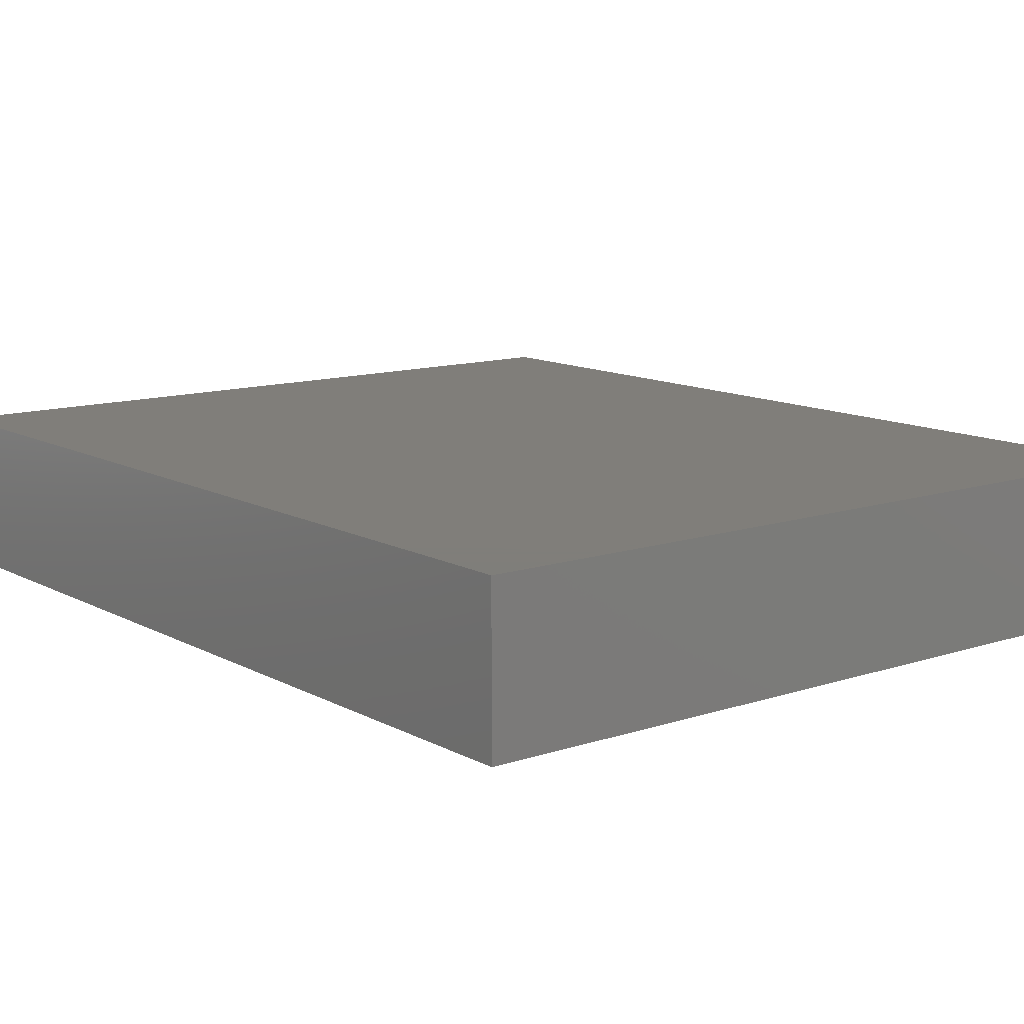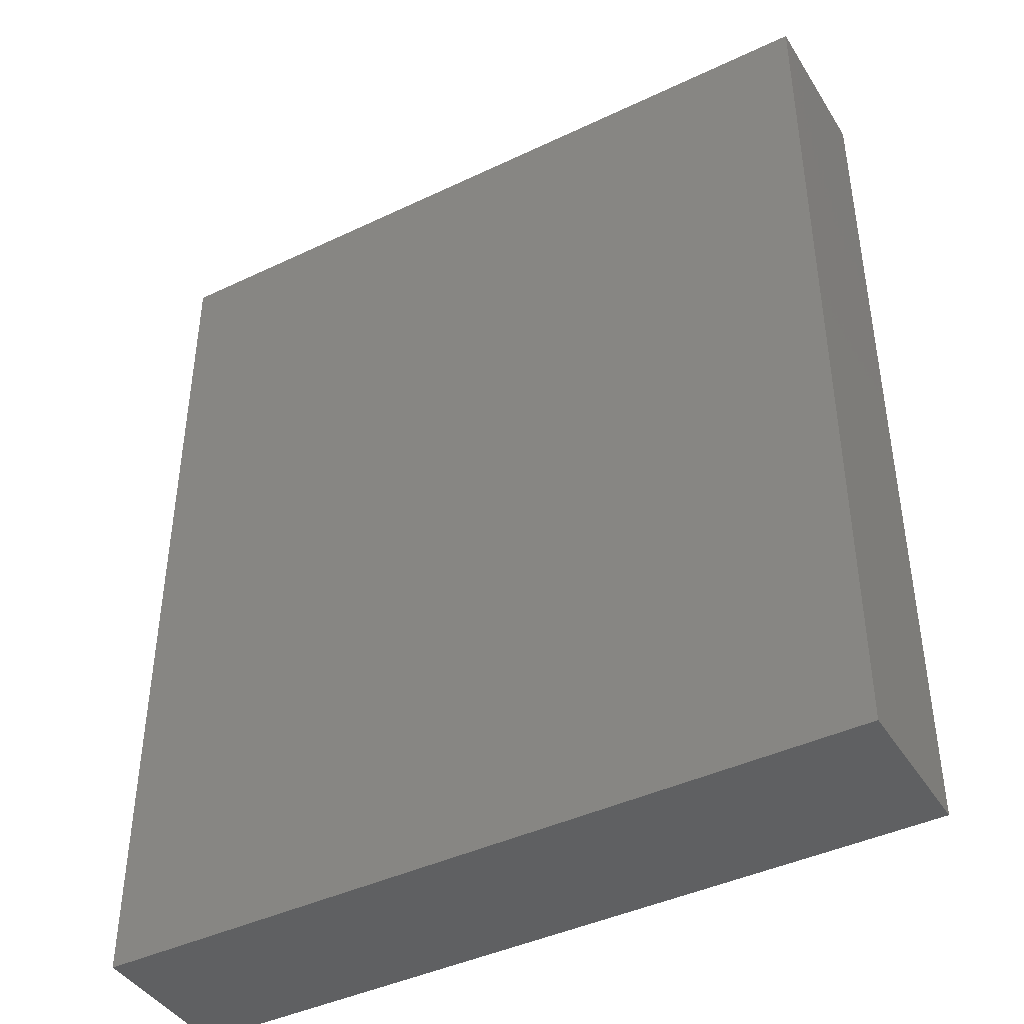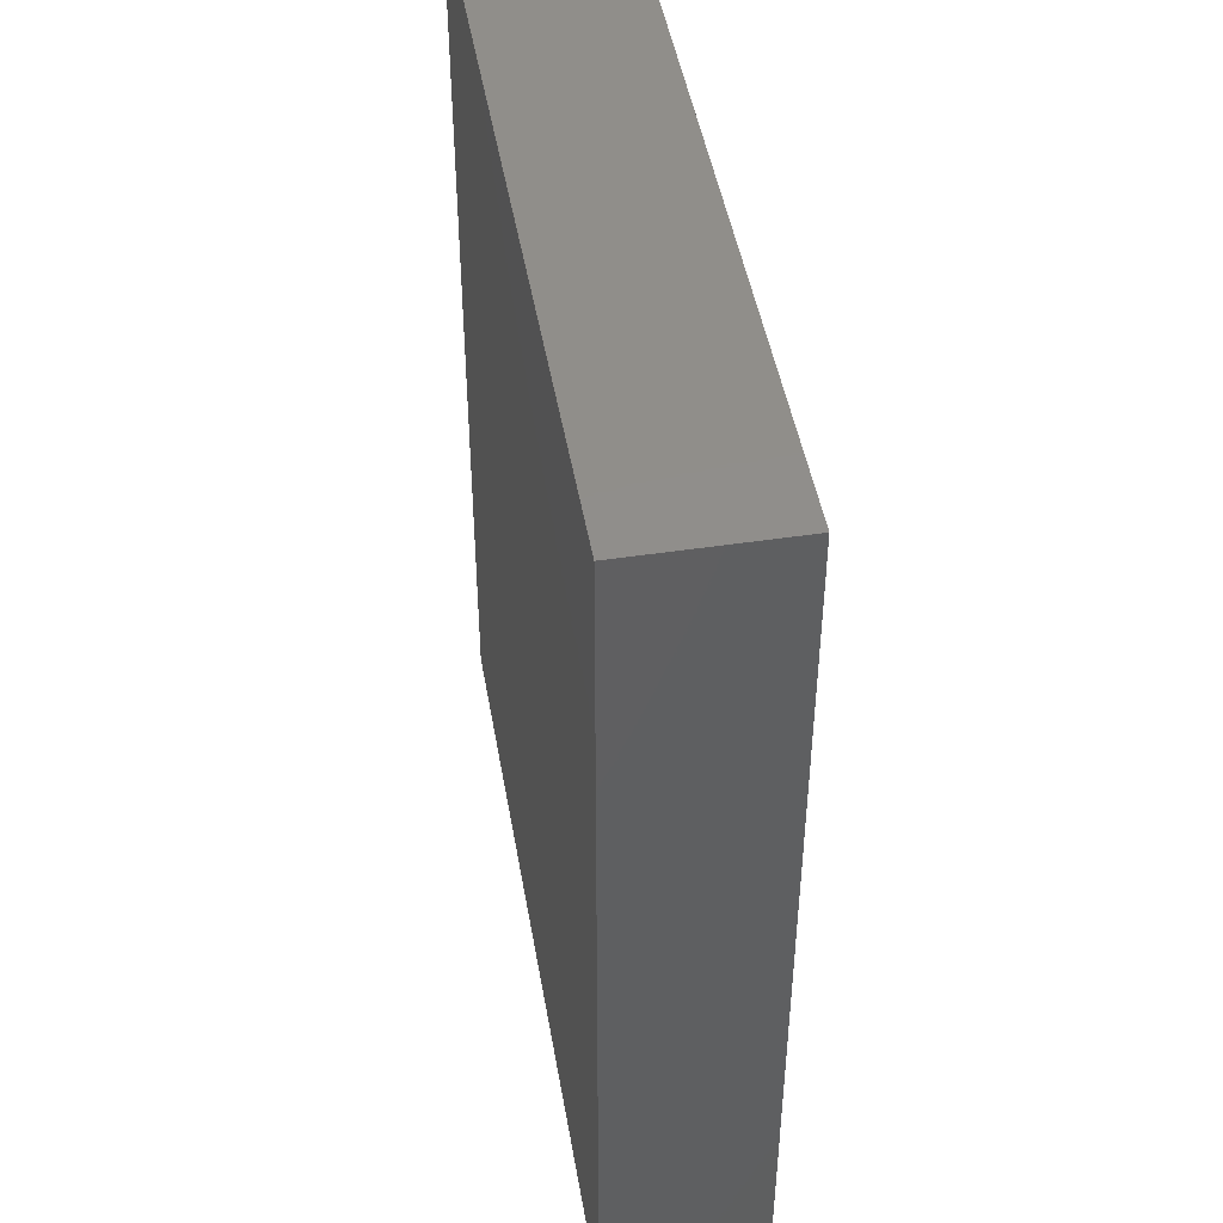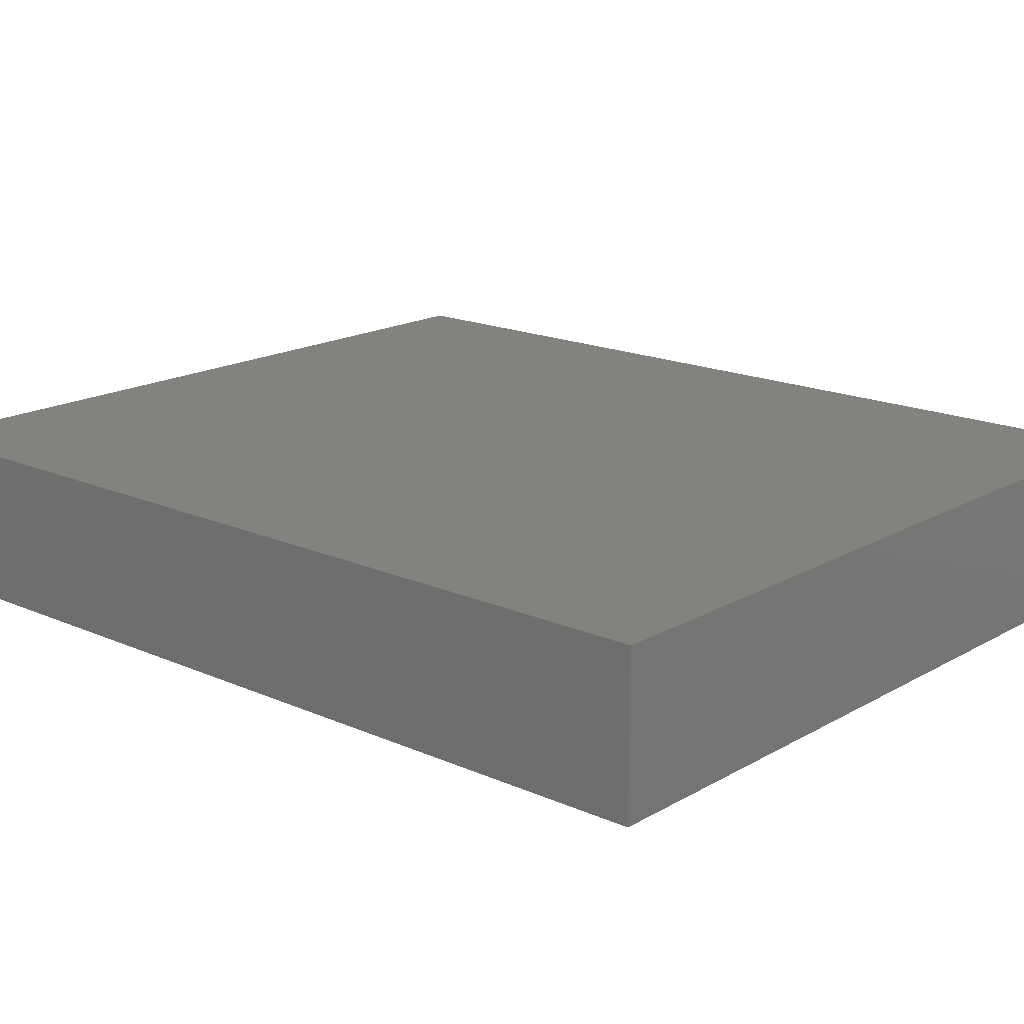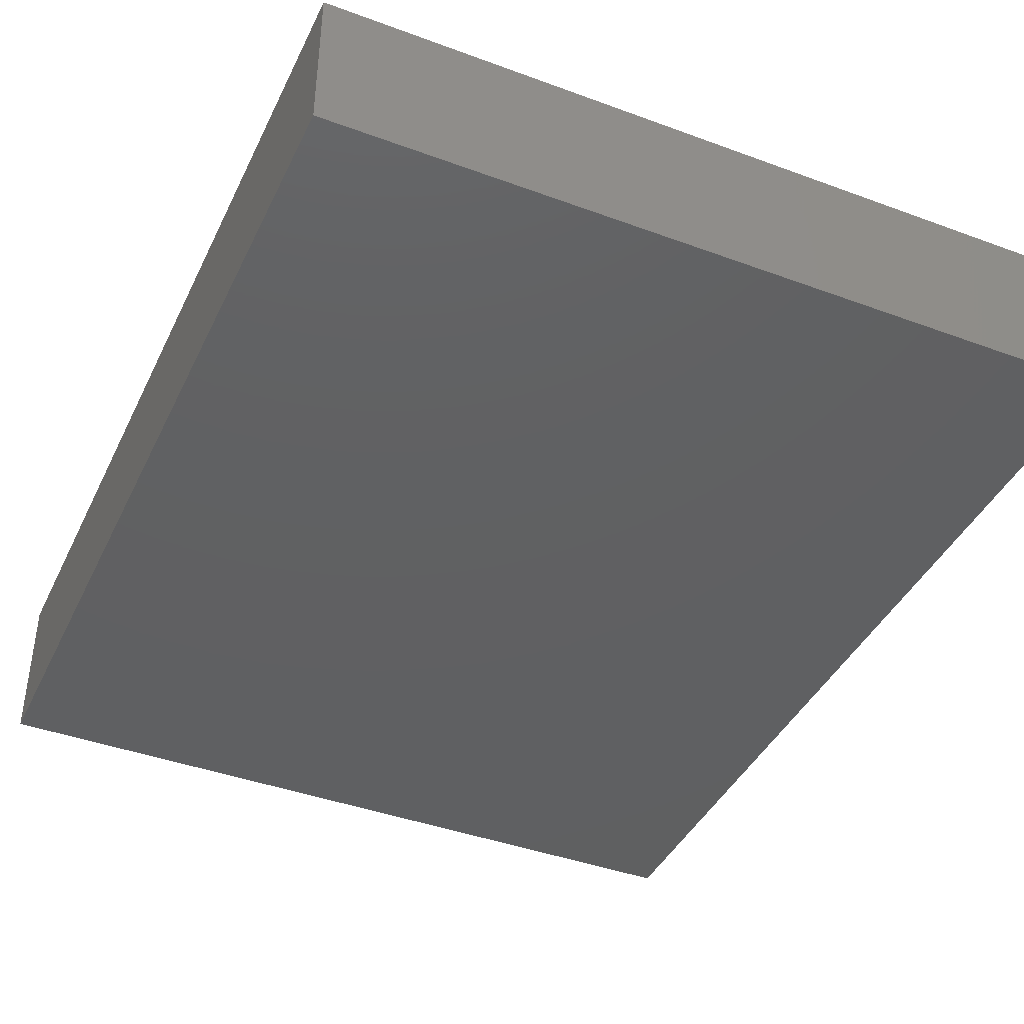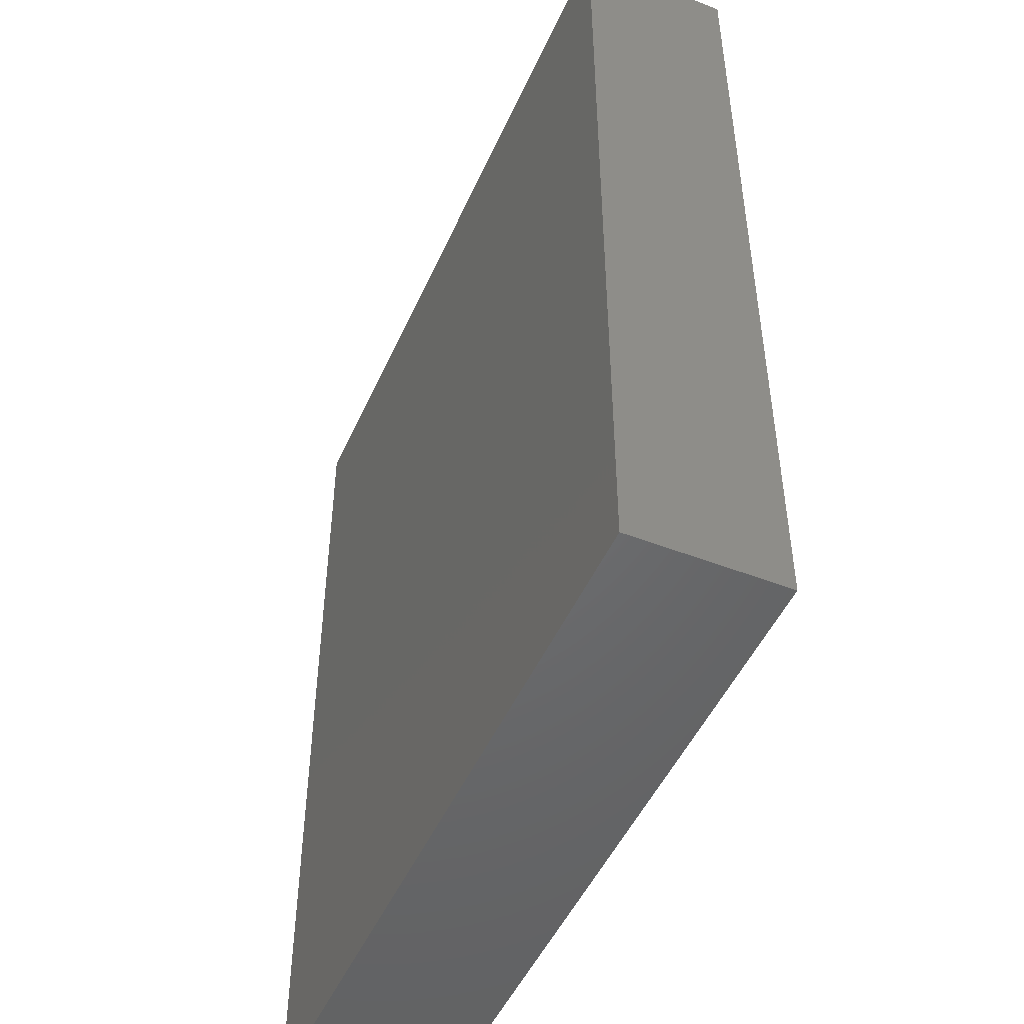
<metadata>
{"format":"stl","ext":"stl","renderer":"f3d","projection":"perspective","resolution":1024,"background":"white","views":[{"elev":11.9,"azim":-38.3,"up":"+Z"},{"elev":-42.3,"azim":-150.3,"up":"+Y"},{"elev":46.6,"azim":80.3,"up":"+Y"},{"elev":17.3,"azim":131.4,"up":"+Z"},{"elev":-41.4,"azim":-24.1,"up":"+Z"},{"elev":-48.8,"azim":66.6,"up":"+Y"}]}
</metadata>
<code>
# stl→obj: 8 verts, 12 faces
v -25 30 5
v 25 -30 5
v 25 30 5
v -25 -30 5
v -25 -30 -5
v 25 30 -5
v 25 -30 -5
v -25 30 -5
f 1 2 3
f 2 1 4
f 5 6 7
f 6 5 8
f 5 2 4
f 2 5 7
f 2 6 3
f 6 2 7
f 6 1 3
f 1 6 8
f 5 1 8
f 1 5 4

</code>
